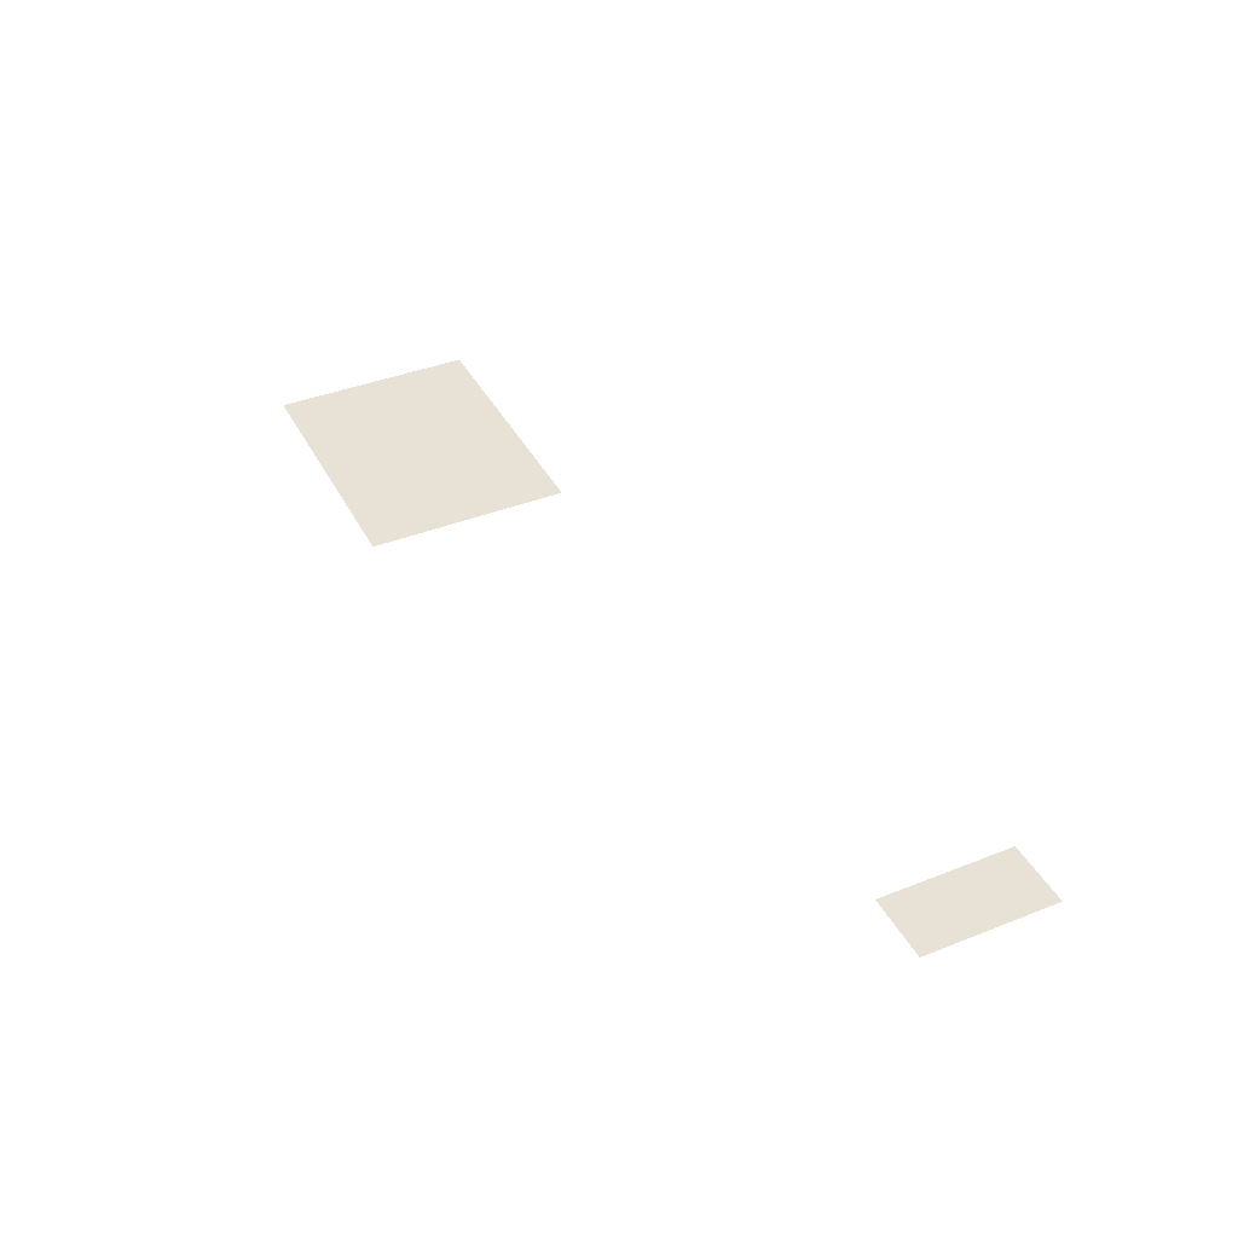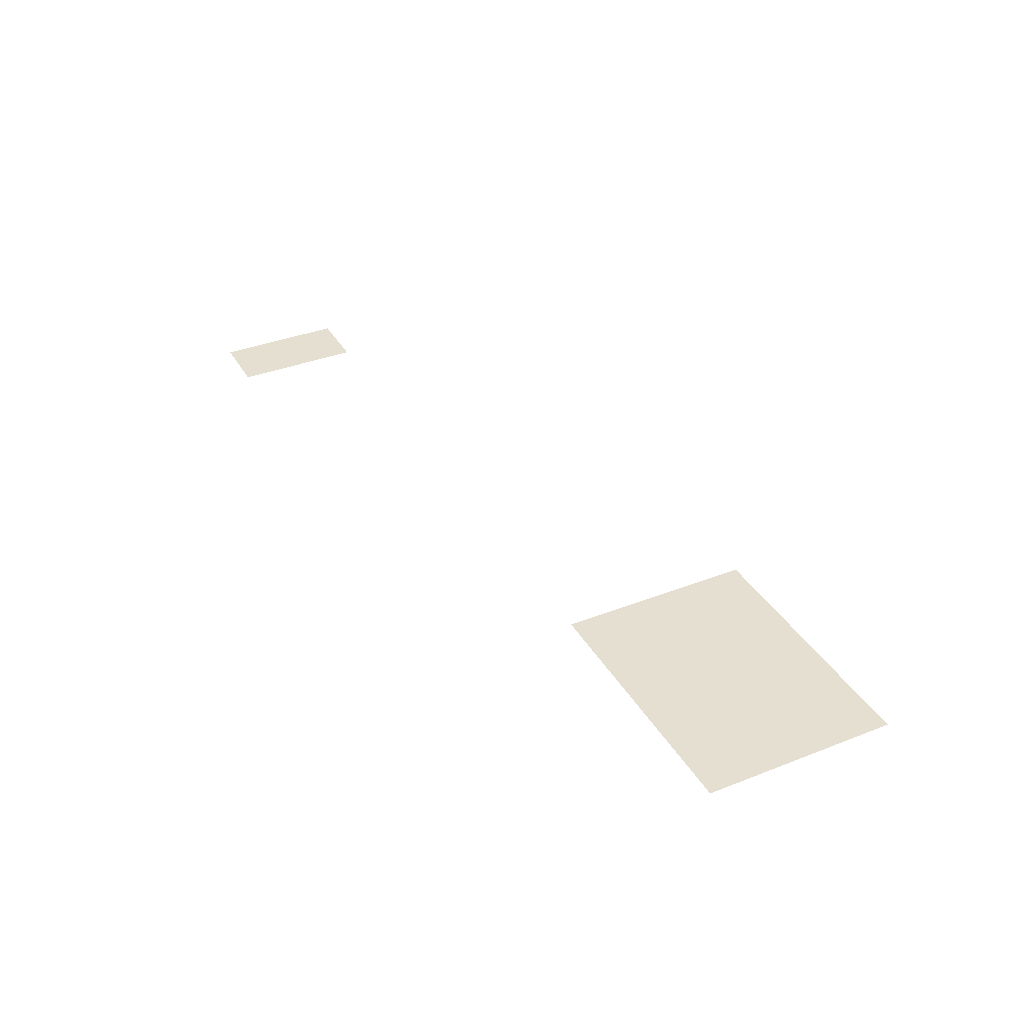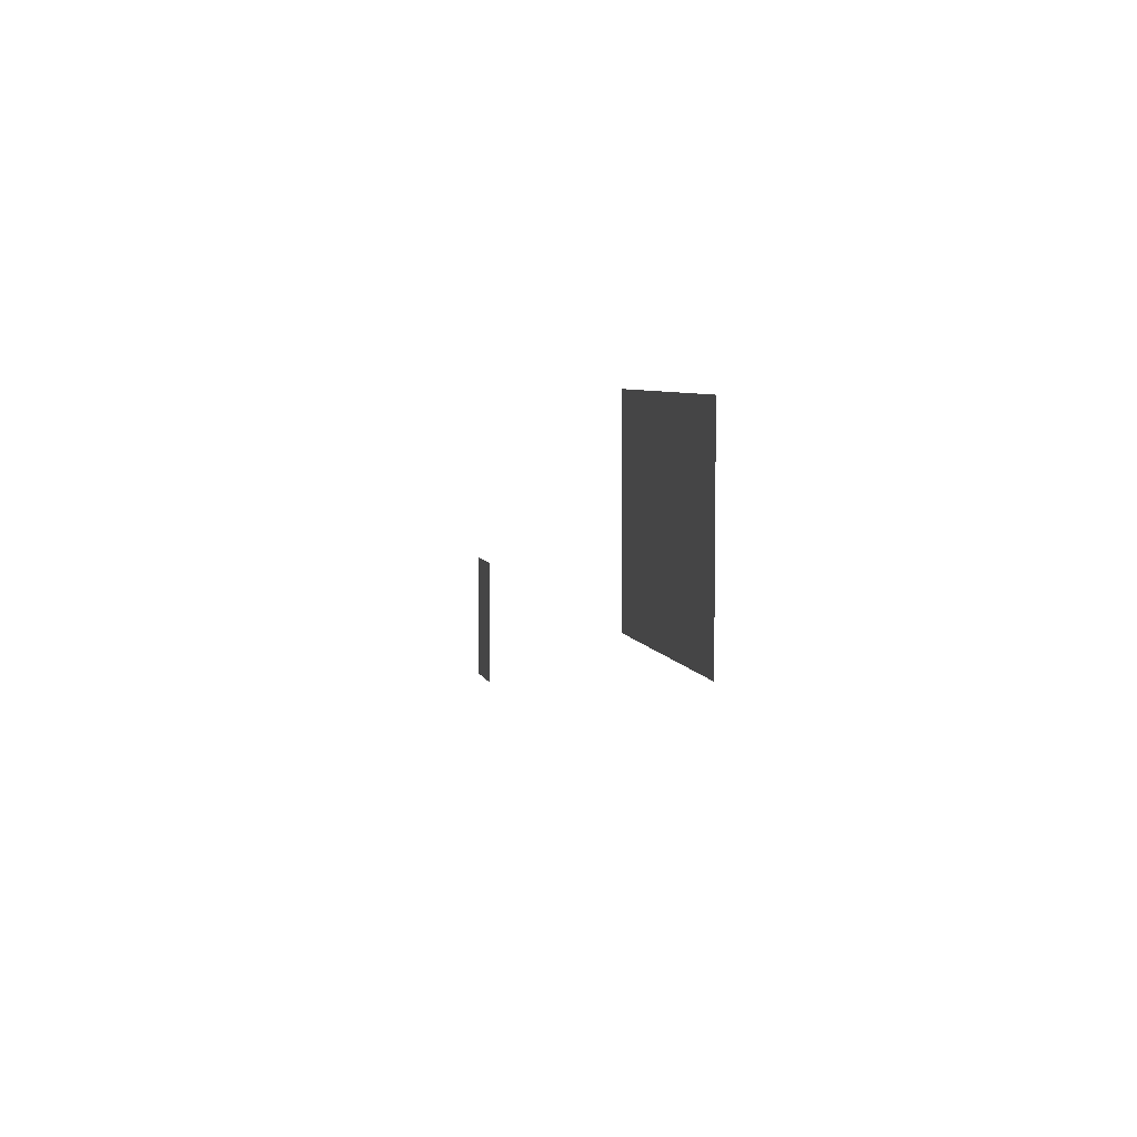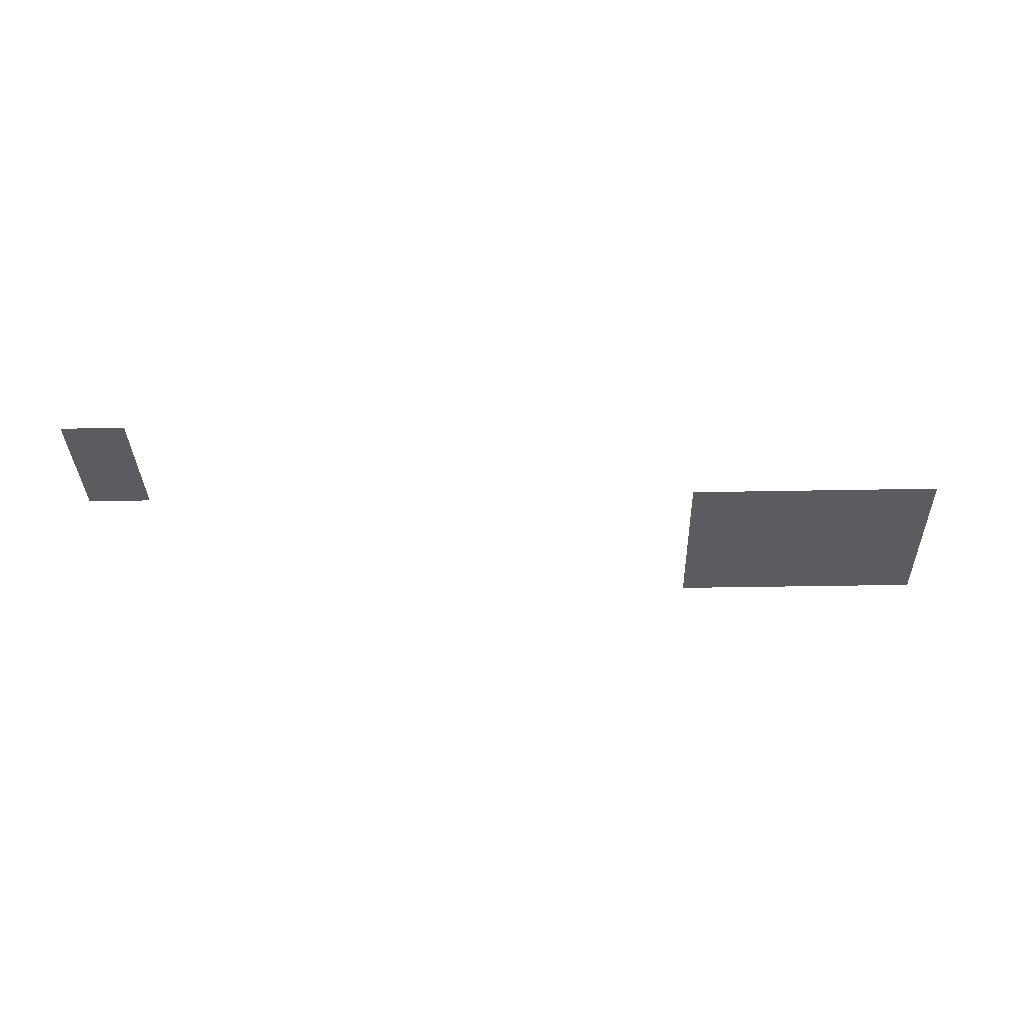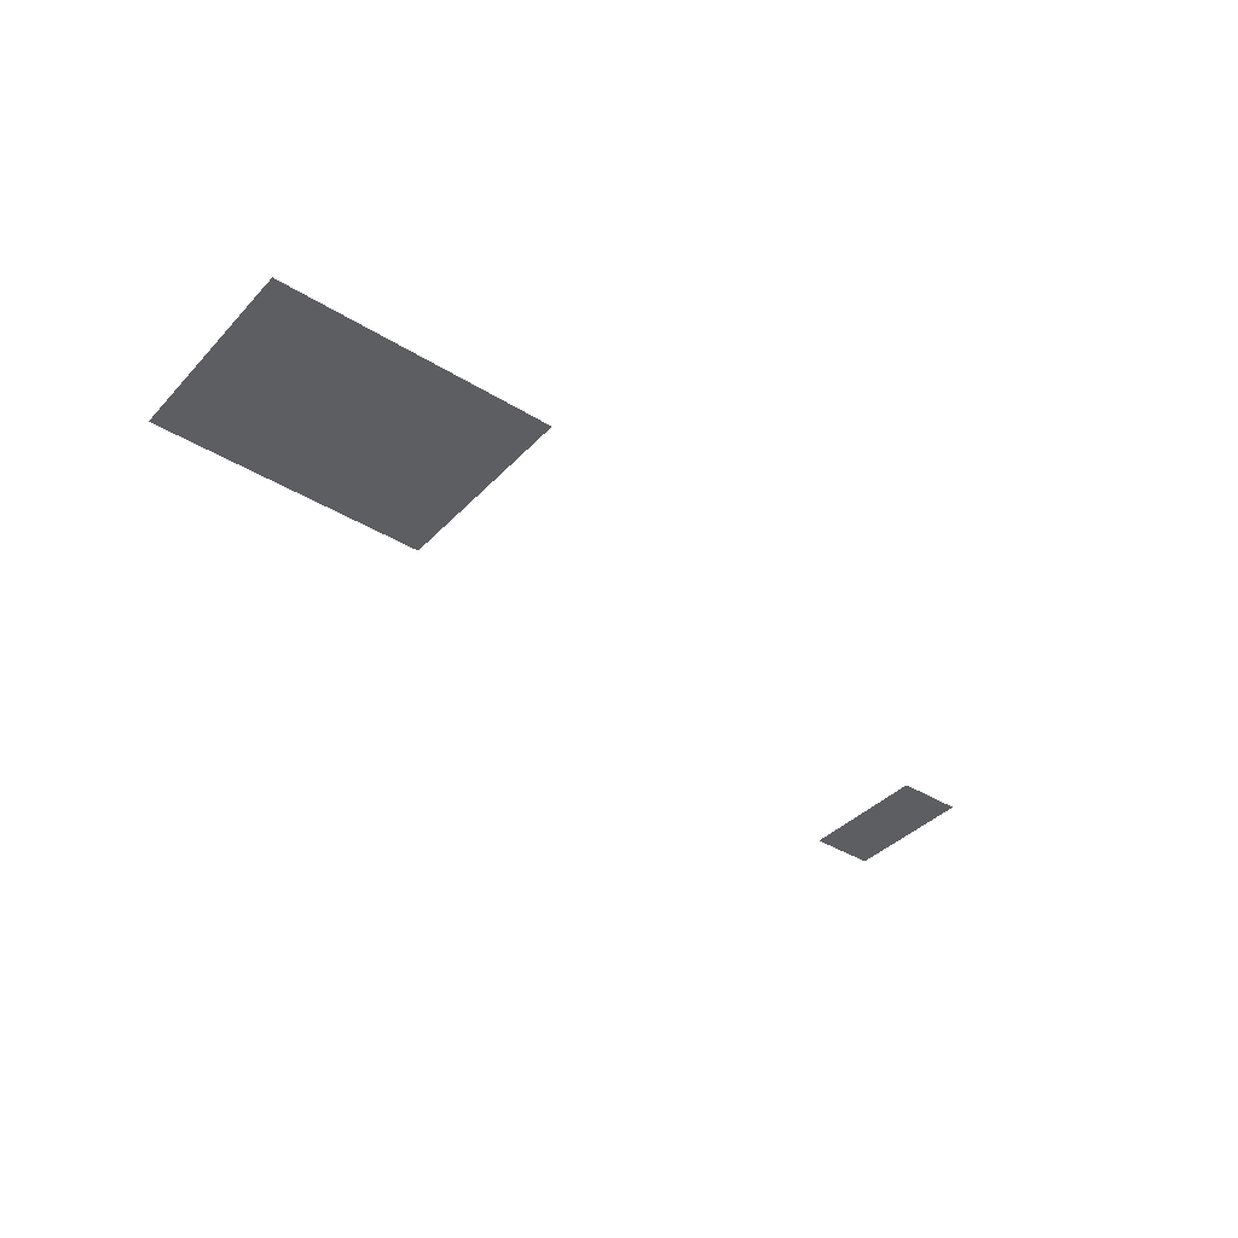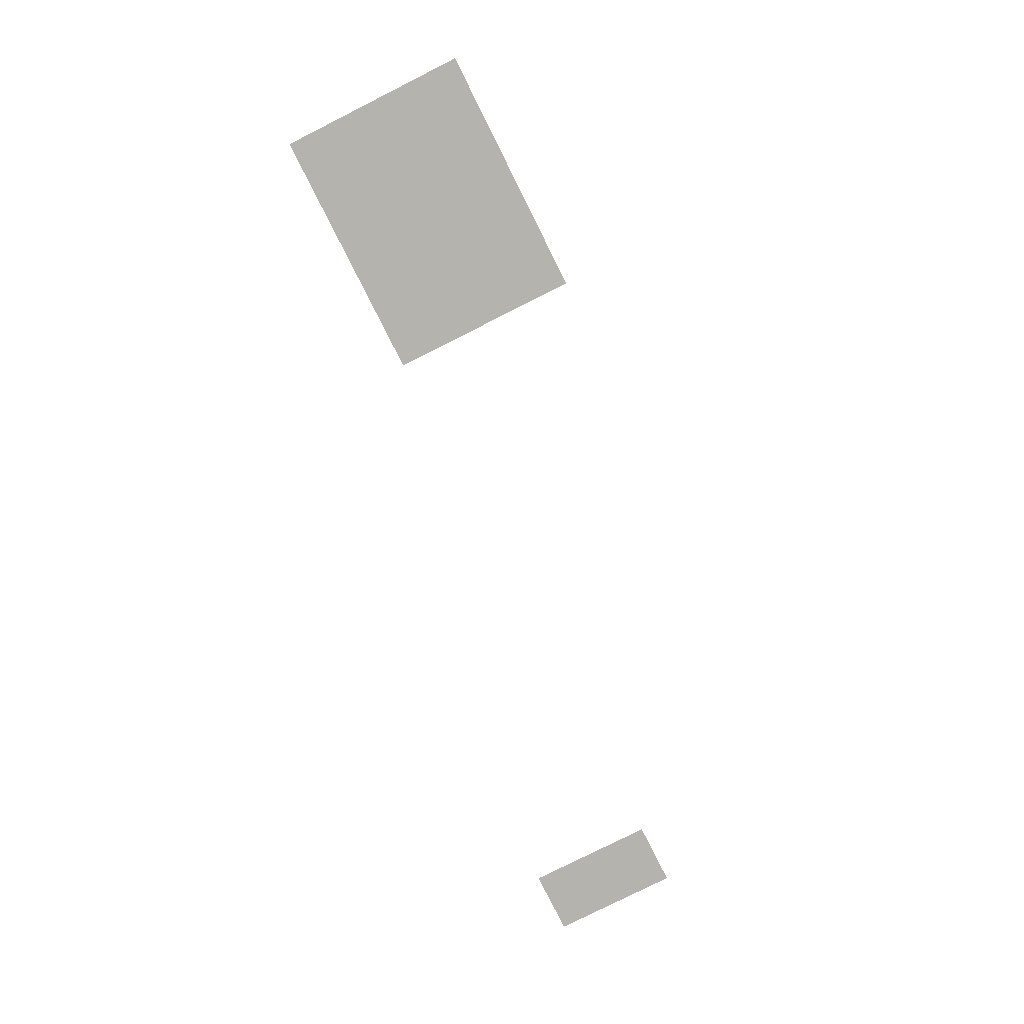
<metadata>
{"format":"obj","ext":"obj","renderer":"f3d","projection":"perspective","resolution":1024,"background":"white","views":[{"elev":40.3,"azim":-115.8,"up":"+Z"},{"elev":36.7,"azim":63.1,"up":"+Z"},{"elev":5.8,"azim":77.4,"up":"+Y"},{"elev":-34.2,"azim":1.5,"up":"+Z"},{"elev":-38.8,"azim":142.1,"up":"+Z"},{"elev":-79.9,"azim":116.7,"up":"+Z"}]}
</metadata>
<code>
v -46 -38 0
v -47 -38 0
v -47 -37 0
v -46 -37 0
v -47 -38 0
v -48 -38 0
v -48 -37 0
v -47 -37 0
v -48 -38 0
v -49 -38 0
v -49 -37 0
v -48 -37 0
v -49 -38 0
v -50 -38 0
v -50 -37 0
v -49 -37 0
v -46 -39 0
v -47 -39 0
v -47 -38 0
v -46 -38 0
v -47 -39 0
v -48 -39 0
v -48 -38 0
v -47 -38 0
v -48 -39 0
v -49 -39 0
v -49 -38 0
v -48 -38 0
v -49 -39 0
v -50 -39 0
v -50 -38 0
v -49 -38 0
v -46 -40 0
v -47 -40 0
v -47 -39 0
v -46 -39 0
v -47 -40 0
v -48 -40 0
v -48 -39 0
v -47 -39 0
v -48 -40 0
v -49 -40 0
v -49 -39 0
v -48 -39 0
v -49 -40 0
v -50 -40 0
v -50 -39 0
v -49 -39 0
v -59 -41 0
v -60 -41 0
v -60 -40 0
v -59 -40 0
v -59 -42 0
v -60 -42 0
v -60 -41 0
v -59 -41 0
g SecondMap_1_mesh_0038
f 1 2 3 4
f 5 6 7 8
f 9 10 11 12
f 13 14 15 16
f 17 18 19 20
f 21 22 23 24
f 25 26 27 28
f 29 30 31 32
f 33 34 35 36
f 37 38 39 40
f 41 42 43 44
f 45 46 47 48
f 49 50 51 52
f 53 54 55 56

</code>
